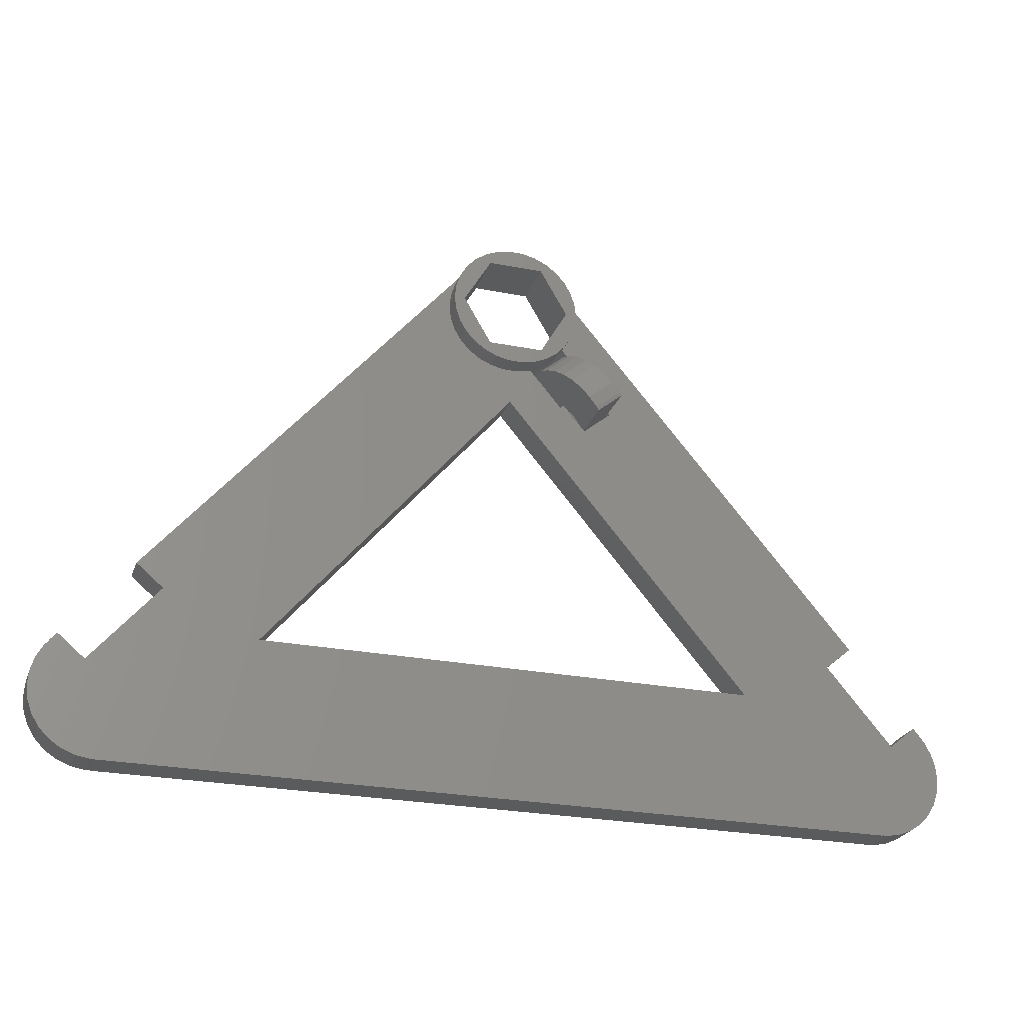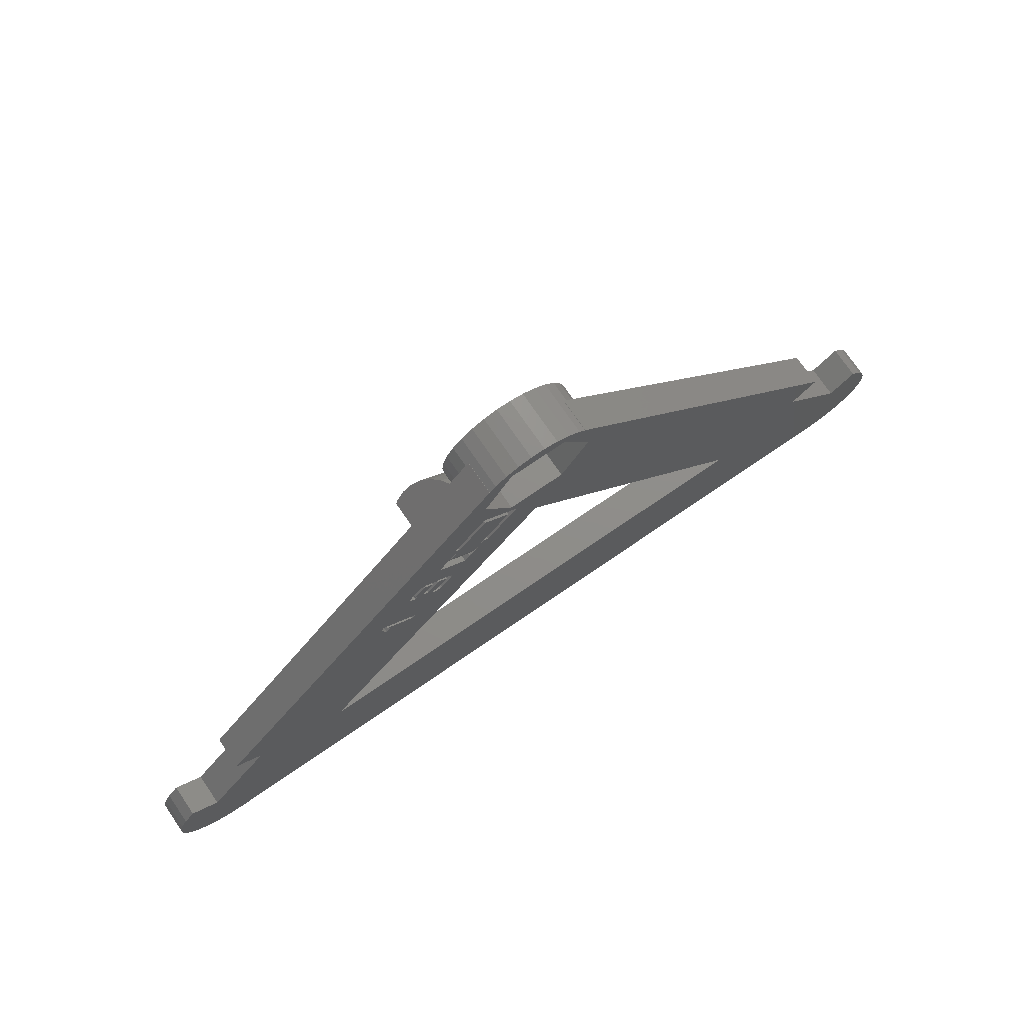
<metadata>
{"format":"stl","ext":"stl","renderer":"f3d","projection":"perspective","resolution":1024,"background":"white","views":[{"elev":-25.5,"azim":-17.5,"up":"+Y"},{"elev":74.0,"azim":145.6,"up":"+Y"}]}
</metadata>
<code>
# stl→obj: 384 verts, 772 faces
v -68.73 -70.35 0
v -68.59 -68.26 0
v -68.44 -72.42 0
v -68.01 -66.25 0
v -67.03 -64.41 0
v -66.36 -63.61 0
v -66.4 -63.57 0
v -65.35 -62.32 0
v -61.33 -65.7 0
v -51.37 -53.83 0
v -55.39 -50.45 0
v -7.66 6.428 0
v -7.623 6.397 0
v -6.691 7.431 0
v -5 8.66 0
v -3.09 9.511 0
v -4.186 7.25 0
v -1.045 9.945 0
v 13.61 -10.77 0
v 8.372 0 0
v 14.83 -13.01 0
v 20.84 -21.06 0
v 18.97 -19.16 0
v 19.11 -19.09 0
v 20.85 -21.17 0
v 20.76 -21.29 0
v 4.186 7.25 0
v 5 8.66 0
v 6.691 7.431 0
v 7.623 6.397 0
v 7.66 6.428 0
v 55.39 -50.45 0
v 1.045 9.945 0
v 37.29 -60 0
v 51.37 -53.83 0
v 61.33 -65.7 0
v 65.35 -62.32 0
v 66.4 -63.57 0
v 66.36 -63.61 0
v 67.03 -64.41 0
v 68.01 -66.25 0
v 68.59 -68.26 0
v 68.73 -70.35 0
v 68.44 -72.42 0
v 67.72 -74.38 0
v 66.62 -76.16 0
v 65.16 -77.66 0
v 63.43 -78.83 0
v 61.49 -79.61 0
v 59.43 -79.98 0
v 58.74 -79.95 0
v 58.74 -80 0
v -58.74 -79.95 0
v -58.74 -80 0
v 21.85 -31.23 0
v 0 -15.56 0
v 21.36 -30.64 0
v -59.43 -79.98 0
v -61.49 -79.61 0
v -63.43 -78.83 0
v -65.16 -77.66 0
v -66.62 -76.16 0
v -67.72 -74.38 0
v 26.31 -29.56 0
v -37.29 -60 0
v 3.09 9.511 0
v -4.186 -7.25 0
v 4.186 -7.25 0
v 19.99 -18.47 0
v -8.372 0 0
v 3.333 -9.417 0
v 19.46 -22.22 0
v 17.84 -20.28 0
v 17.82 -20.17 0
v 8.246 -15.27 0
v 8.821 -14.79 0
v 9.828 -15.99 0
v 10.24 -16.87 0
v 16.41 -15.28 0
v 18.56 -18.67 0
v 17.5 -19.56 0
v 12.2 -18.81 0
v 11.03 -17.42 0
v 19.73 -18.3 0
v 15.24 -13.88 0
v 18.68 -22.87 0
v 16.84 -20.77 0
v 16.94 -20.8 0
v 8.695 -4.917 0
v 14.04 -12.46 0
v 13.03 -11.26 0
v 16.7 -20.83 0
v 14.61 -22.05 0
v 17.45 -24.07 0
v 15.47 -22.04 0
v 15.45 -21.93 0
v 14.57 -22.4 0
v 16.69 -24.93 0
v 17.05 -24.95 0
v 14.69 -22.69 0
v 16.43 -24.76 0
v 25.67 -28.8 0
v 26.01 -27.75 0
v 17.31 -24.14 0
v 15.54 -21.8 0
v 17.66 -23.89 0
v 14.81 -21.67 0
v 15.13 -21.32 0
v 17.2 -24.11 0
v 20.88 -22.02 0
v 21.17 -21.78 0
v 17.15 -19.96 0
v 17.91 -20.05 0
v 27.14 -26.99 0
v 16.29 -20.34 0
v 16.73 -20.07 0
v 20.47 -21.54 0
v 26.55 -26.29 0
v 21.69 -21.05 0
v 21.5 -21.43 0
v 18.96 -18.41 0
v 21.61 -20.41 0
v 21.73 -20.7 0
v 19.37 -18.29 0
v 19.21 -19.12 0
v 18.07 -24.38 0
v 17.45 -24.82 0
v 17.85 -24.56 0
v -68.73 -70.35 5
v -68.59 -68.26 5
v -68.44 -72.42 5
v -67.72 -74.38 5
v -66.62 -76.16 5
v -65.16 -77.66 5
v -63.43 -78.83 5
v -61.49 -79.61 5
v -59.43 -79.98 5
v -58.74 -79.95 5
v -58.74 -80 5
v 58.74 -80 5
v 58.74 -79.95 5
v 59.43 -79.98 5
v 61.49 -79.61 5
v 63.43 -78.83 5
v 65.16 -77.66 5
v 66.62 -76.16 5
v 67.72 -74.38 5
v 68.44 -72.42 5
v 68.73 -70.35 5
v 68.59 -68.26 5
v 68.01 -66.25 5
v 67.03 -64.41 5
v 66.36 -63.61 5
v 66.4 -63.57 5
v 65.35 -62.32 5
v 61.33 -65.7 5
v 51.37 -53.83 5
v 55.39 -50.45 5
v 7.66 6.428 5
v 7.623 6.397 5
v 6.691 7.431 8
v 8.09 5.878 8
v 8.09 5.878 5
v 5 8.66 8
v 3.09 9.511 8
v 1.045 9.945 8
v -1.045 9.945 8
v -3.09 9.511 8
v -5 8.66 8
v -6.691 7.431 8
v -8.09 5.878 5
v -8.09 5.878 8
v -7.623 6.397 5
v -7.66 6.428 5
v -55.39 -50.45 5
v -51.37 -53.83 5
v -61.33 -65.7 5
v -65.35 -62.32 5
v -66.4 -63.57 5
v -66.36 -63.61 5
v -67.03 -64.41 5
v -68.01 -66.25 5
v -37.29 -60 5
v 0 -15.56 5
v 37.29 -60 5
v -4.186 7.25 8
v -8.372 0 8
v -4.186 -7.25 8
v 4.186 7.25 8
v 8.372 0 8
v 4.186 -7.25 8
v 3.333 -9.417 5
v 8.246 -15.27 5
v 3.141 -9.188 1.402
v 3.141 -9.188 3.598
v 8.503 -4.689 1.402
v 13.61 -10.77 5
v 8.695 -4.917 5
v 8.503 -4.689 3.598
v 13.03 -11.26 5
v 13.03 -11.26 3.433
v 13.23 -11.09 2.5
v 13.03 -11.26 1.567
v 13.76 -12.12 0.1184
v 13.11 -11.35 1.125
v 16.75 -11.4 2.5
v 15.52 -14.22 0.1184
v 16.41 -15.28 2.5
v 16.17 -14.99 1.125
v 12.2 -18.81 2.5
v 11.31 -17.76 0.1184
v 11.96 -18.53 1.125
v 8.321 -18.47 2.5
v 9.544 -15.65 0.1184
v 8.897 -14.88 1.125
v 8.821 -14.79 1.567
v 8.821 -14.79 5
v 8.629 -14.95 2.5
v 8.821 -14.79 3.433
v 14.61 -22.05 1
v 14.57 -22.4 1
v 14.81 -21.67 1
v 15.13 -21.32 1
v 16.29 -20.34 1
v 16.73 -20.07 1
v 17.15 -19.96 1
v 17.5 -19.56 1
v 18.56 -18.67 1
v 18.96 -18.41 1
v 19.37 -18.29 1
v 19.73 -18.3 1
v 19.99 -18.47 1
v 21.61 -20.41 1
v 21.73 -20.7 1
v 21.69 -21.05 1
v 21.5 -21.43 1
v 21.17 -21.78 1
v 20.88 -22.02 1
v 20.47 -21.54 1
v 20.76 -21.29 1
v 20.85 -21.17 1
v 20.84 -21.06 1
v 19.21 -19.12 1
v 19.11 -19.09 1
v 18.97 -19.16 1
v 17.91 -20.05 1
v 17.82 -20.17 1
v 17.84 -20.28 1
v 19.46 -22.22 1
v 18.68 -22.87 1
v 16.94 -20.8 1
v 16.84 -20.77 1
v 16.7 -20.83 1
v 15.54 -21.8 1
v 15.45 -21.93 1
v 15.47 -22.04 1
v 17.2 -24.11 1
v 17.31 -24.14 1
v 17.45 -24.07 1
v 17.66 -23.89 1
v 18.07 -24.38 1
v 17.85 -24.56 1
v 17.45 -24.82 1
v 17.05 -24.95 1
v 16.69 -24.93 1
v 16.43 -24.76 1
v 14.69 -22.69 1
v 21.85 -31.23 1
v 21.36 -30.64 1
v 26.55 -26.29 1
v 27.14 -26.99 1
v 26.31 -29.56 1
v 25.67 -28.8 1
v 26.01 -27.75 1
v 11.03 -17.42 5
v 10.24 -16.87 5
v 9.828 -15.99 5
v 9.135 4.067 5
v 9.781 2.079 5
v 10 0 5
v 9.781 -2.079 5
v 9.135 -4.067 5
v 14.83 -13.01 5
v 15.24 -13.88 5
v 8.598 -4.998 5
v 1.045 -9.945 5
v -1.045 -9.945 5
v 14.04 -12.46 5
v 16.41 -15.28 5
v 12.2 -18.81 5
v -9.781 2.079 5
v -9.135 4.067 5
v -10 0 5
v 3.368 -9.387 5
v 3.09 -9.511 5
v -9.781 -2.079 5
v -9.135 -4.067 5
v -8.09 -5.878 5
v -6.691 -7.431 5
v -5 -8.66 5
v -3.09 -9.511 5
v 9.135 4.067 8
v -9.781 2.079 8
v -10 0 8
v -9.781 -2.079 8
v -8.09 -5.878 8
v -9.135 -4.067 8
v -6.691 -7.431 8
v -5 -8.66 8
v -3.09 -9.511 8
v 6.691 -7.431 8
v 10 0 8
v 9.781 2.079 8
v -9.135 4.067 8
v -1.045 -9.945 8
v 9.781 -2.079 8
v 5 -8.66 8
v 3.09 -9.511 8
v 1.045 -9.945 8
v 8.09 -5.878 8
v 9.135 -4.067 8
v 8.367 -5.399 5.745
v 3.892 -9.153 5.745
v 13.11 -11.35 3.875
v 13.76 -12.12 4.882
v 15.52 -14.22 4.882
v 16.17 -14.99 3.875
v 11.96 -18.53 3.875
v 11.31 -17.76 4.882
v 9.544 -15.65 4.882
v 8.897 -14.88 3.875
v 5 -8.66 6.495
v 8.09 -5.878 6.169
v 6.691 -7.431 6.823
v 4.546 -9.307 3.493
v 4.546 -9.307 1.507
v 4.812 -9.624 5.436
v 4.752 -9.553 -5.551e-16
v 9.816 -15.59 0.3349
v 10.62 -16.54 -5.551e-16
v 9.228 -14.89 1.25
v 9.012 -14.63 2.5
v 9.228 -14.89 3.75
v 9.816 -15.59 4.665
v 10.62 -16.54 5
v 12.23 -18.46 11.62
v 11.42 -17.5 4.665
v 12.01 -18.2 3.75
v 12.23 -18.46 2.5
v 11.89 -18.06 11.79
v 10.62 -16.54 12
v 9.35 -15.03 11.79
v 8.136 -13.58 11.18
v 7.03 -12.27 10.19
v 6.081 -11.14 8.857
v 5.331 -10.24 7.25
v 8.376 -6.093 3.493
v 8.376 -6.093 1.507
v 8.642 -6.41 5.436
v 9.161 -7.028 7.25
v 9.911 -7.923 8.857
v 10.86 -9.053 10.19
v 11.97 -10.37 11.18
v 13.18 -11.82 11.79
v 14.45 -13.33 12
v 15.72 -14.84 11.79
v 16.06 -15.25 11.62
v 16.06 -15.25 2.5
v 12.01 -18.2 1.25
v 15.84 -14.99 1.25
v 8.704 -18.15 2.5
v 14.45 -13.33 5.551e-16
v 11.42 -17.5 0.3349
v 15.25 -14.29 0.3349
v 8.582 -6.339 5.551e-16
v 13.65 -12.37 4.665
v 15.84 -14.99 3.75
v 15.25 -14.29 4.665
v 12.84 -11.42 2.5
v 13.06 -11.67 1.25
v 14.45 -13.33 5
v 13.65 -12.37 0.3349
v 13.06 -11.67 3.75
v 16.36 -11.72 2.5
f 1 2 3
f 3 2 4
f 3 4 5
f 3 5 6
f 6 7 8
f 6 8 3
f 3 8 9
f 10 11 12
f 10 12 13
f 10 13 14
f 10 14 15
f 10 15 16
f 17 16 18
f 19 20 21
f 22 23 24
f 23 25 26
f 27 28 29
f 27 30 20
f 20 31 32
f 23 22 25
f 17 18 33
f 34 35 36
f 36 37 38
f 36 38 39
f 36 39 40
f 36 40 41
f 36 41 3
f 3 41 42
f 3 42 43
f 3 43 44
f 3 44 45
f 3 45 46
f 3 46 47
f 3 47 48
f 3 48 49
f 3 49 50
f 3 50 51
f 3 51 52
f 53 52 54
f 3 52 53
f 55 32 35
f 56 57 55
f 3 58 59
f 3 59 60
f 3 60 61
f 3 61 62
f 3 62 63
f 30 31 20
f 64 32 55
f 9 56 65
f 17 33 66
f 3 34 36
f 67 9 10
f 68 56 67
f 9 67 56
f 27 29 30
f 69 20 32
f 10 16 17
f 67 10 70
f 56 68 71
f 72 73 74
f 56 71 75
f 75 76 77
f 56 75 78
f 79 80 81
f 82 78 83
f 56 78 82
f 84 79 69
f 21 20 79
f 85 21 79
f 86 87 88
f 89 20 19
f 19 90 91
f 68 20 89
f 86 92 87
f 56 82 93
f 94 95 96
f 56 93 97
f 57 98 99
f 56 97 100
f 56 100 101
f 102 64 55
f 103 102 55
f 95 94 104
f 105 106 96
f 107 82 108
f 95 104 109
f 92 86 105
f 57 56 101
f 57 101 98
f 57 110 111
f 57 72 110
f 79 81 112
f 72 74 113
f 78 75 77
f 23 26 113
f 114 32 64
f 108 82 115
f 79 112 116
f 113 26 117
f 113 117 110
f 118 111 32
f 119 32 120
f 80 79 121
f 69 32 122
f 119 123 32
f 121 79 124
f 123 122 32
f 79 20 69
f 124 79 84
f 79 116 115
f 22 24 125
f 57 126 86
f 57 86 72
f 72 113 110
f 57 111 118
f 57 99 127
f 57 128 126
f 93 82 107
f 70 10 17
f 71 68 89
f 90 19 21
f 57 127 128
f 120 32 111
f 114 118 32
f 58 3 53
f 56 55 35
f 56 35 34
f 34 3 9
f 34 9 65
f 17 28 27
f 17 66 28
f 94 96 106
f 106 105 86
f 126 106 86
f 79 115 82
f 1 129 2
f 2 129 130
f 1 3 129
f 129 3 131
f 3 63 131
f 131 63 132
f 63 62 132
f 132 62 133
f 62 61 133
f 133 61 134
f 134 61 60
f 135 134 60
f 135 60 59
f 136 135 59
f 136 59 58
f 137 136 58
f 137 58 53
f 138 137 53
f 54 139 53
f 53 139 138
f 139 54 52
f 140 139 52
f 140 52 51
f 141 140 51
f 141 51 50
f 142 141 50
f 142 50 49
f 143 142 49
f 143 49 48
f 144 143 48
f 144 48 47
f 145 144 47
f 145 47 46
f 146 145 46
f 146 46 45
f 147 146 45
f 147 45 44
f 148 147 44
f 148 44 43
f 149 148 43
f 43 42 150
f 149 43 150
f 42 41 151
f 150 42 151
f 41 40 152
f 151 41 152
f 40 39 153
f 152 40 153
f 153 39 38
f 154 153 38
f 38 37 155
f 154 38 155
f 155 37 156
f 156 37 36
f 157 156 36
f 35 157 36
f 32 158 157
f 35 32 157
f 32 31 159
f 158 32 159
f 30 160 31
f 31 160 159
f 30 29 161
f 160 30 161
f 162 160 161
f 163 160 162
f 28 164 29
f 29 164 161
f 66 165 28
f 28 165 164
f 33 166 66
f 66 166 165
f 18 167 33
f 33 167 166
f 16 168 18
f 18 168 167
f 15 169 16
f 16 169 168
f 14 170 15
f 15 170 169
f 171 172 173
f 173 172 170
f 173 170 14
f 173 14 13
f 12 174 13
f 13 174 173
f 11 175 12
f 12 175 174
f 175 11 10
f 176 175 10
f 177 176 9
f 9 176 10
f 8 178 9
f 9 178 177
f 7 179 8
f 8 179 178
f 179 7 6
f 180 179 6
f 5 181 6
f 6 181 180
f 4 182 5
f 5 182 181
f 2 130 4
f 4 130 182
f 183 65 56
f 184 183 56
f 56 34 184
f 184 34 185
f 65 183 34
f 34 183 185
f 17 186 187
f 70 17 187
f 187 188 67
f 70 187 67
f 27 189 186
f 17 27 186
f 190 189 20
f 20 189 27
f 190 20 191
f 191 20 68
f 191 68 188
f 188 68 67
f 192 193 75
f 194 192 71
f 71 192 75
f 195 192 194
f 71 89 196
f 194 71 196
f 89 19 196
f 196 19 197
f 196 197 198
f 196 198 199
f 200 197 201
f 202 197 19
f 203 19 91
f 201 197 202
f 202 19 203
f 90 204 91
f 91 204 205
f 205 203 91
f 90 21 206
f 204 90 206
f 85 207 206
f 21 85 206
f 208 209 79
f 79 209 207
f 207 85 79
f 210 208 82
f 82 208 79
f 211 212 82
f 82 212 210
f 211 82 83
f 78 213 211
f 83 78 211
f 214 213 78
f 77 214 78
f 215 214 76
f 76 214 77
f 215 76 216
f 193 217 75
f 218 217 219
f 75 217 218
f 75 216 76
f 216 75 218
f 97 93 220
f 221 97 220
f 93 107 222
f 220 93 222
f 107 108 223
f 222 107 223
f 108 115 224
f 223 108 224
f 115 116 225
f 224 115 225
f 116 112 226
f 225 116 226
f 112 81 227
f 226 112 227
f 81 80 228
f 227 81 228
f 80 121 229
f 228 80 229
f 121 124 230
f 229 121 230
f 124 84 231
f 230 124 231
f 84 69 232
f 231 84 232
f 122 233 69
f 69 233 232
f 123 234 122
f 122 234 233
f 123 119 234
f 234 119 235
f 119 120 235
f 235 120 236
f 120 111 236
f 236 111 237
f 111 110 237
f 237 110 238
f 238 110 117
f 239 238 117
f 117 26 240
f 239 117 240
f 26 25 241
f 240 26 241
f 241 25 22
f 242 241 22
f 242 22 125
f 243 242 125
f 125 24 243
f 243 24 244
f 24 23 244
f 244 23 245
f 23 113 245
f 245 113 246
f 113 74 246
f 246 74 247
f 73 248 74
f 74 248 247
f 72 249 73
f 73 249 248
f 72 86 249
f 249 86 250
f 250 86 88
f 251 250 88
f 88 87 251
f 251 87 252
f 87 92 252
f 252 92 253
f 92 105 253
f 253 105 254
f 105 96 254
f 254 96 255
f 95 256 96
f 96 256 255
f 109 257 95
f 95 257 256
f 109 104 258
f 257 109 258
f 104 94 259
f 258 104 259
f 94 106 260
f 259 94 260
f 126 261 106
f 106 261 260
f 126 128 261
f 261 128 262
f 128 127 262
f 262 127 263
f 127 99 263
f 263 99 264
f 99 98 264
f 264 98 265
f 98 101 265
f 265 101 266
f 266 101 100
f 267 266 100
f 267 100 97
f 221 267 97
f 268 55 57
f 269 268 57
f 57 118 270
f 269 57 270
f 114 271 118
f 118 271 270
f 114 64 271
f 271 64 272
f 272 64 102
f 273 272 102
f 102 103 274
f 273 102 274
f 103 55 274
f 274 55 268
f 130 129 131
f 133 130 132
f 132 130 131
f 134 130 133
f 135 130 134
f 136 130 135
f 137 130 136
f 138 130 137
f 140 130 138
f 140 138 139
f 141 130 140
f 142 130 141
f 143 130 142
f 144 130 143
f 145 130 144
f 146 130 145
f 147 130 146
f 148 130 147
f 149 130 148
f 150 130 149
f 151 130 150
f 156 130 151
f 156 185 130
f 156 157 185
f 183 176 177
f 160 163 159
f 152 156 151
f 184 275 276
f 184 276 277
f 198 197 158
f 180 181 130
f 159 163 158
f 163 278 158
f 278 279 158
f 279 280 158
f 280 281 158
f 281 282 158
f 283 284 158
f 282 198 158
f 282 285 198
f 197 200 158
f 286 287 176
f 200 283 158
f 200 288 283
f 284 289 158
f 289 290 158
f 177 178 130
f 185 183 177
f 175 291 292
f 175 293 291
f 185 177 130
f 176 192 294
f 175 292 171
f 176 184 192
f 184 158 290
f 184 157 158
f 184 185 157
f 174 171 173
f 176 294 295
f 176 295 286
f 184 277 193
f 180 130 178
f 179 180 178
f 182 130 181
f 183 184 176
f 175 171 174
f 184 290 275
f 277 217 193
f 155 153 154
f 153 156 152
f 155 156 153
f 193 192 184
f 175 296 293
f 175 297 296
f 175 298 297
f 175 299 298
f 175 300 299
f 175 301 300
f 175 287 301
f 175 176 287
f 278 163 162
f 302 278 162
f 303 304 305
f 306 303 307
f 307 303 305
f 308 303 306
f 309 303 308
f 310 303 309
f 188 303 310
f 186 164 165
f 186 189 164
f 189 162 161
f 190 191 311
f 189 312 313
f 189 313 302
f 189 302 162
f 169 303 168
f 170 303 169
f 172 303 170
f 314 303 172
f 315 188 310
f 187 303 188
f 186 166 167
f 186 165 166
f 168 186 167
f 168 303 186
f 164 189 161
f 189 190 312
f 312 190 316
f 311 191 317
f 191 318 317
f 191 319 318
f 191 315 319
f 191 188 315
f 190 311 320
f 190 320 321
f 190 321 316
f 187 186 303
f 292 314 171
f 171 314 172
f 294 192 199
f 199 198 285
f 322 199 285
f 322 323 199
f 323 294 199
f 192 195 199
f 194 196 199
f 195 194 199
f 202 206 324
f 201 202 324
f 200 325 288
f 324 325 200
f 324 200 201
f 205 206 202
f 203 205 202
f 204 206 205
f 206 325 324
f 283 288 206
f 206 288 325
f 326 284 206
f 206 284 283
f 206 327 326
f 206 208 327
f 208 206 209
f 209 206 207
f 327 208 289
f 327 289 326
f 289 284 326
f 290 289 210
f 210 289 208
f 290 210 328
f 329 290 328
f 329 275 290
f 210 213 328
f 212 213 210
f 211 213 212
f 328 213 329
f 213 276 329
f 329 276 275
f 213 330 276
f 276 330 277
f 330 213 331
f 331 213 218
f 219 331 218
f 218 213 215
f 216 218 215
f 215 213 214
f 217 330 331
f 277 330 217
f 219 217 331
f 222 223 220
f 220 223 224
f 220 224 225
f 220 225 226
f 227 228 226
f 226 228 229
f 226 229 230
f 226 230 220
f 220 230 231
f 220 231 232
f 243 232 233
f 249 251 248
f 241 234 235
f 240 235 236
f 239 236 237
f 240 236 239
f 241 235 240
f 242 234 241
f 243 233 234
f 244 232 243
f 246 220 245
f 245 232 244
f 256 220 255
f 220 232 245
f 220 246 247
f 252 247 248
f 255 220 254
f 251 249 250
f 253 247 252
f 254 220 253
f 220 247 253
f 257 220 256
f 252 248 251
f 243 234 242
f 261 259 260
f 258 259 261
f 258 261 257
f 257 261 262
f 257 262 263
f 257 263 220
f 220 263 264
f 220 264 265
f 220 265 266
f 220 266 267
f 220 267 221
f 239 237 238
f 271 272 270
f 270 272 273
f 270 273 274
f 270 274 268
f 270 268 269
f 291 303 292
f 292 303 314
f 293 304 291
f 291 304 303
f 293 296 304
f 304 296 305
f 296 297 305
f 305 297 307
f 297 298 307
f 307 298 306
f 298 299 306
f 306 299 308
f 308 299 300
f 309 308 300
f 309 300 301
f 310 309 301
f 310 301 287
f 315 310 287
f 315 287 286
f 319 315 286
f 319 286 295
f 318 319 295
f 318 295 294
f 332 318 323
f 323 318 294
f 317 318 332
f 320 333 322
f 285 320 322
f 285 282 320
f 282 321 320
f 321 282 281
f 316 321 281
f 316 281 280
f 312 316 280
f 280 279 313
f 312 280 313
f 279 278 302
f 313 279 302
f 311 334 333
f 320 311 333
f 317 332 334
f 311 317 334
f 322 333 334
f 323 322 332
f 332 322 334
f 335 336 337
f 337 336 338
f 339 338 340
f 337 338 339
f 337 339 341
f 337 342 343
f 343 344 337
f 344 345 337
f 345 346 337
f 347 346 345
f 348 349 346
f 348 346 347
f 337 346 350
f 337 350 351
f 337 351 352
f 337 352 353
f 337 353 354
f 337 354 355
f 337 355 356
f 342 337 341
f 335 357 336
f 336 357 358
f 335 337 357
f 357 337 359
f 337 356 359
f 359 356 360
f 356 355 360
f 360 355 361
f 361 355 354
f 362 361 354
f 362 354 353
f 363 362 353
f 363 353 352
f 364 363 352
f 364 352 351
f 365 364 351
f 365 351 350
f 366 365 350
f 366 350 346
f 367 366 346
f 349 368 367
f 346 349 367
f 349 369 370
f 368 349 370
f 369 349 371
f 349 348 371
f 348 347 371
f 347 345 371
f 345 344 371
f 344 343 371
f 343 342 371
f 342 341 371
f 341 339 371
f 339 340 371
f 340 372 373
f 373 372 374
f 372 340 375
f 375 340 338
f 340 373 371
f 336 358 338
f 338 358 375
f 358 357 359
f 361 358 360
f 360 358 359
f 362 358 361
f 363 358 362
f 364 358 363
f 365 358 364
f 366 358 365
f 367 358 366
f 376 358 367
f 368 377 367
f 377 378 367
f 379 380 358
f 378 381 367
f 381 376 367
f 382 358 380
f 372 358 382
f 375 358 372
f 376 383 358
f 383 379 358
f 384 377 368
f 368 370 384
f 370 374 384
f 373 374 369
f 369 374 370
f 373 369 371
f 374 372 384
f 372 382 384
f 382 380 384
f 380 379 384
f 384 379 383
f 384 383 376
f 384 376 381
f 384 381 378
f 384 378 377

</code>
